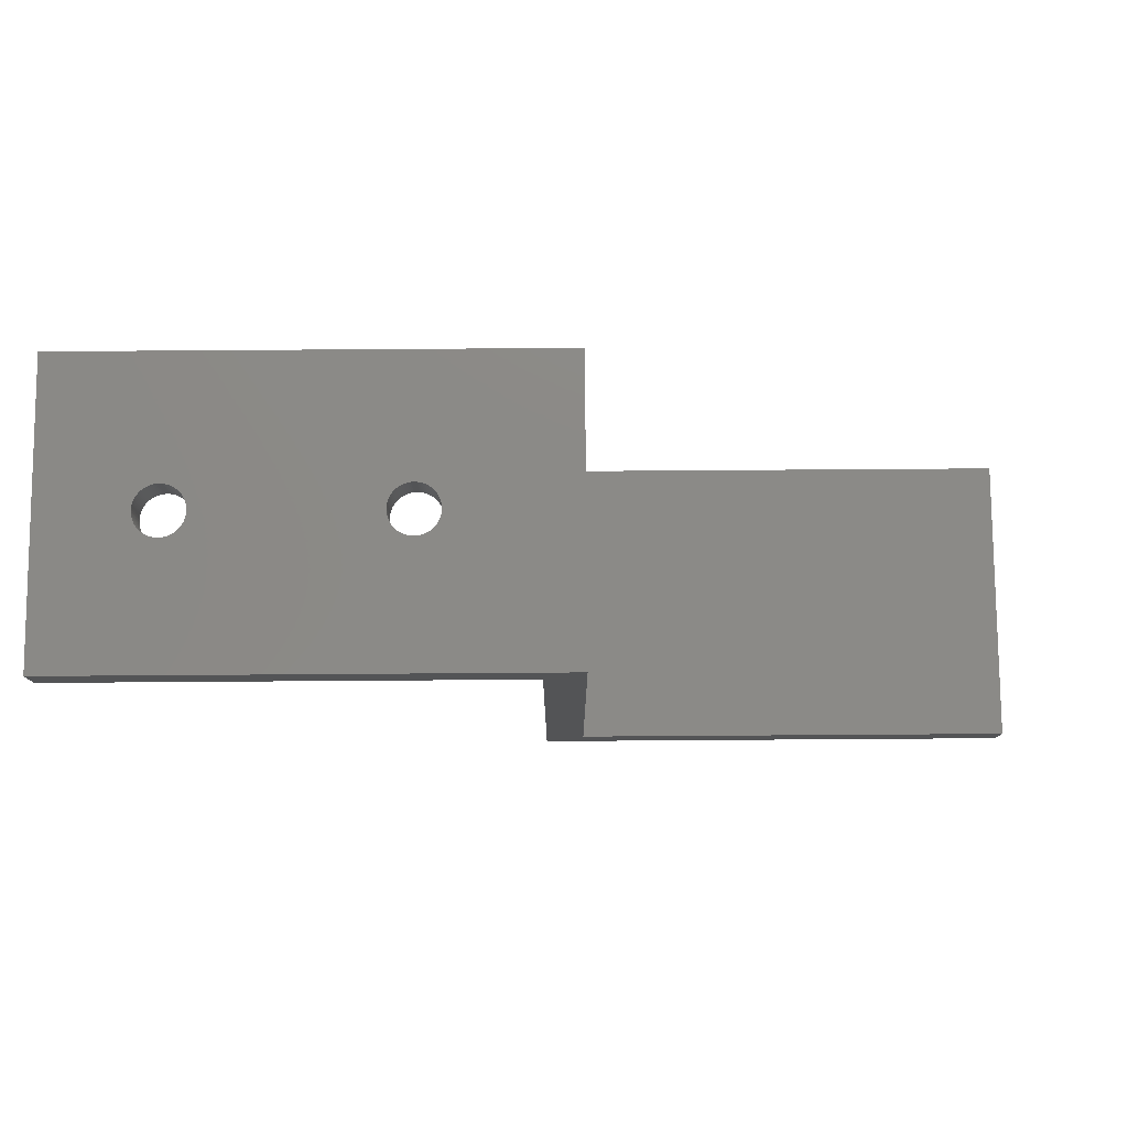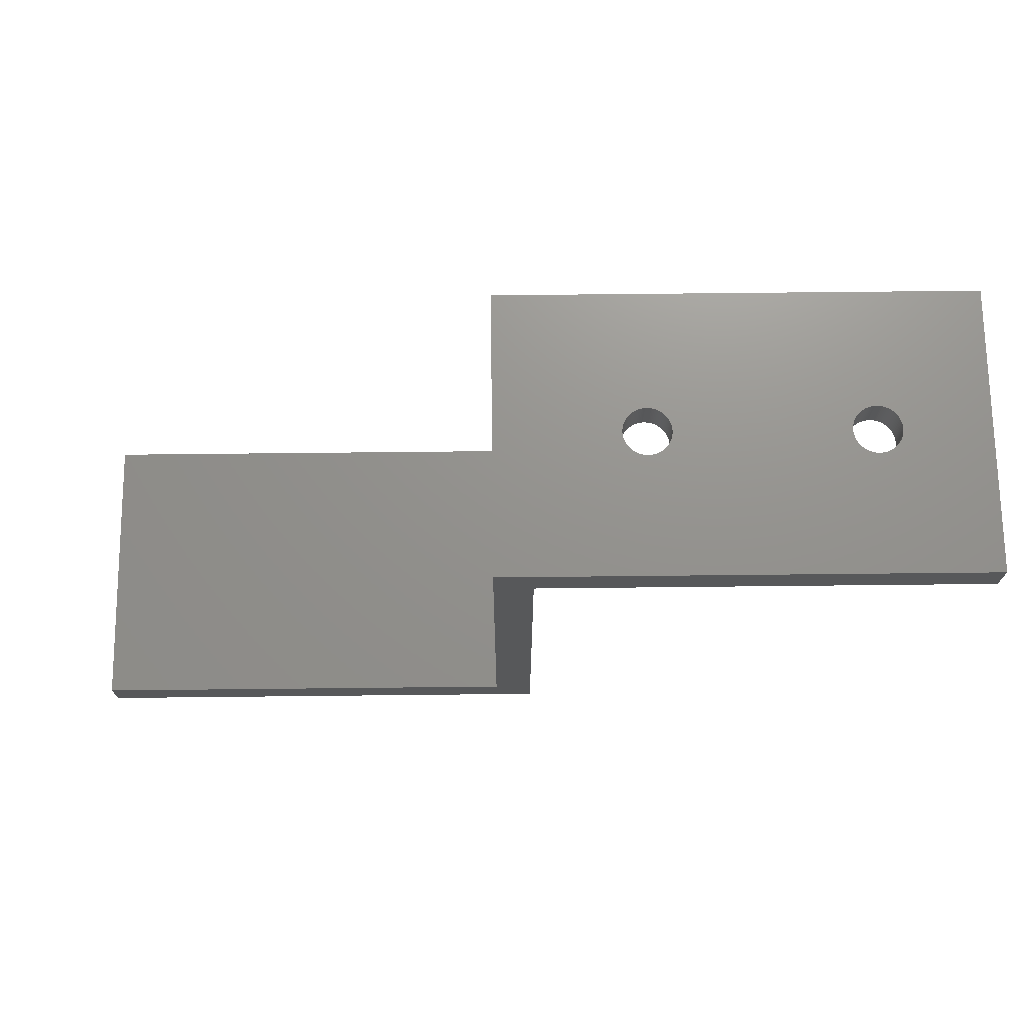
<metadata>
{"format":"stl","ext":"stl","renderer":"f3d","projection":"perspective","resolution":1024,"background":"white","views":[{"elev":78.3,"azim":-0.4,"up":"+Z"},{"elev":71.6,"azim":179.4,"up":"+Z"}]}
</metadata>
<code>
# stl→obj: 416 verts, 836 faces
v 96 0 4
v 96 30 0
v 96 30 4
v 96 0 0
v 50 30 50
v 37 15 50
v 50 0 50
v 37 15.16 50
v 36.98 15.31 50
v 36.96 15.47 50
v 36.92 15.62 50
v 36.88 15.77 50
v 36.82 15.92 50
v 36.76 16.06 50
v 36.69 16.2 50
v 36.61 16.34 50
v 36.52 16.47 50
v 36.43 16.59 50
v 36.32 16.71 50
v 36.21 16.82 50
v 36.09 16.93 50
v 35.97 17.02 50
v 35.84 17.11 50
v 35.7 17.19 50
v 35.56 17.26 50
v 35.42 17.32 50
v 35.27 17.38 50
v 35.12 17.42 50
v 34.97 17.46 50
v 34.81 17.48 50
v 34.66 17.5 50
v 34.5 17.5 50
v 34.34 17.5 50
v 34.19 17.48 50
v 34.03 17.46 50
v 33.88 17.42 50
v 33.73 17.38 50
v 0 30 50
v 33.58 17.32 50
v 33.44 17.26 50
v 12.56 17.26 50
v 33.3 17.19 50
v 32 15.16 50
v 14 15 50
v 32 15 50
v 14 15.16 50
v 32.02 15.31 50
v 13.98 15.31 50
v 32.04 15.47 50
v 13.96 15.47 50
v 32.08 15.62 50
v 13.92 15.62 50
v 32.12 15.77 50
v 13.88 15.77 50
v 32.18 15.92 50
v 13.82 15.92 50
v 32.24 16.06 50
v 13.76 16.06 50
v 32.31 16.2 50
v 13.69 16.2 50
v 32.39 16.34 50
v 13.61 16.34 50
v 32.48 16.47 50
v 13.52 16.47 50
v 32.57 16.59 50
v 13.43 16.59 50
v 32.68 16.71 50
v 13.32 16.71 50
v 32.79 16.82 50
v 13.21 16.82 50
v 32.91 16.93 50
v 13.09 16.93 50
v 33.03 17.02 50
v 12.7 17.19 50
v 12.97 17.02 50
v 12.84 17.11 50
v 33.16 17.11 50
v 12.42 17.32 50
v 12.27 17.38 50
v 12.12 17.42 50
v 11.97 17.46 50
v 11.81 17.48 50
v 11.66 17.5 50
v 11.5 17.5 50
v 11.34 17.5 50
v 11.19 17.48 50
v 11.03 17.46 50
v 10.88 17.42 50
v 9.005 15.16 50
v 9 15 50
v 9.02 15.31 50
v 9.044 15.47 50
v 9.079 15.62 50
v 9.122 15.77 50
v 9.176 15.92 50
v 9.238 16.06 50
v 9.309 16.2 50
v 9.389 16.34 50
v 9.477 16.47 50
v 9.574 16.59 50
v 9.678 16.71 50
v 9.789 16.82 50
v 9.906 16.93 50
v 10.03 17.02 50
v 10.16 17.11 50
v 10.3 17.19 50
v 10.44 17.26 50
v 10.58 17.32 50
v 10.73 17.38 50
v 37 14.84 50
v 36.98 14.69 50
v 36.96 14.53 50
v 36.92 14.38 50
v 36.88 14.23 50
v 36.82 14.08 50
v 36.76 13.94 50
v 36.69 13.8 50
v 36.61 13.66 50
v 36.52 13.53 50
v 36.43 13.41 50
v 36.32 13.29 50
v 36.21 13.18 50
v 36.09 13.07 50
v 35.97 12.98 50
v 35.84 12.89 50
v 35.7 12.81 50
v 35.56 12.74 50
v 35.42 12.68 50
v 35.27 12.62 50
v 35.12 12.58 50
v 34.97 12.54 50
v 34.81 12.52 50
v 34.66 12.5 50
v 34.5 12.5 50
v 34.34 12.5 50
v 34.19 12.52 50
v 34.03 12.54 50
v 33.88 12.58 50
v 33.73 12.62 50
v 0 0 50
v 33.58 12.68 50
v 33.44 12.74 50
v 12.56 12.74 50
v 33.3 12.81 50
v 12.7 12.81 50
v 33.16 12.89 50
v 12.84 12.89 50
v 33.03 12.98 50
v 32 14.84 50
v 14 14.84 50
v 32.02 14.69 50
v 13.98 14.69 50
v 32.04 14.53 50
v 13.96 14.53 50
v 32.08 14.38 50
v 13.92 14.38 50
v 32.12 14.23 50
v 13.88 14.23 50
v 32.18 14.08 50
v 13.82 14.08 50
v 32.24 13.94 50
v 13.76 13.94 50
v 32.31 13.8 50
v 13.69 13.8 50
v 32.39 13.66 50
v 13.61 13.66 50
v 32.48 13.53 50
v 13.52 13.53 50
v 32.57 13.41 50
v 13.43 13.41 50
v 32.68 13.29 50
v 13.32 13.29 50
v 32.79 13.18 50
v 13.21 13.18 50
v 32.91 13.07 50
v 13.09 13.07 50
v 12.97 12.98 50
v 12.42 12.68 50
v 12.27 12.62 50
v 12.12 12.58 50
v 11.97 12.54 50
v 11.81 12.52 50
v 11.66 12.5 50
v 11.5 12.5 50
v 11.34 12.5 50
v 11.19 12.52 50
v 11.03 12.54 50
v 10.88 12.58 50
v 10.73 12.62 50
v 9.005 14.84 50
v 9.02 14.69 50
v 9.044 14.53 50
v 9.079 14.38 50
v 9.122 14.23 50
v 9.176 14.08 50
v 9.238 13.94 50
v 10.58 12.68 50
v 10.44 12.74 50
v 10.3 12.81 50
v 10.16 12.89 50
v 10.03 12.98 50
v 9.906 13.07 50
v 9.789 13.18 50
v 9.678 13.29 50
v 9.574 13.41 50
v 9.477 13.53 50
v 9.389 13.66 50
v 9.309 13.8 50
v 46 0 0
v 46 30 0
v 0 0 46
v 0 30 46
v 50 30 4
v 46 30 46
v 46 0 46
v 50 0 4
v 37 15 46
v 37 14.84 46
v 36.98 14.69 46
v 36.96 14.53 46
v 36.92 14.38 46
v 36.88 14.23 46
v 36.82 14.08 46
v 36.76 13.94 46
v 36.69 13.8 46
v 36.61 13.66 46
v 36.52 13.53 46
v 36.43 13.41 46
v 36.32 13.29 46
v 36.21 13.18 46
v 36.09 13.07 46
v 35.97 12.98 46
v 35.84 12.89 46
v 35.7 12.81 46
v 35.56 12.74 46
v 35.42 12.68 46
v 35.27 12.62 46
v 35.12 12.58 46
v 34.97 12.54 46
v 34.81 12.52 46
v 34.66 12.5 46
v 34.5 12.5 46
v 34.34 12.5 46
v 34.19 12.52 46
v 34.03 12.54 46
v 33.88 12.58 46
v 33.73 12.62 46
v 33.58 12.68 46
v 33.44 12.74 46
v 12.56 12.74 46
v 33.3 12.81 46
v 12.7 12.81 46
v 33.16 12.89 46
v 12.84 12.89 46
v 32 14.84 46
v 14 15 46
v 32 15 46
v 14 14.84 46
v 32.02 14.69 46
v 13.98 14.69 46
v 32.04 14.53 46
v 13.96 14.53 46
v 32.08 14.38 46
v 13.92 14.38 46
v 32.12 14.23 46
v 13.88 14.23 46
v 32.18 14.08 46
v 13.82 14.08 46
v 32.24 13.94 46
v 13.76 13.94 46
v 32.31 13.8 46
v 13.69 13.8 46
v 32.39 13.66 46
v 13.61 13.66 46
v 32.48 13.53 46
v 13.52 13.53 46
v 32.57 13.41 46
v 13.43 13.41 46
v 32.68 13.29 46
v 13.32 13.29 46
v 32.79 13.18 46
v 33.03 12.98 46
v 13.21 13.18 46
v 13.09 13.07 46
v 32.91 13.07 46
v 12.97 12.98 46
v 12.42 12.68 46
v 12.27 12.62 46
v 12.12 12.58 46
v 11.97 12.54 46
v 11.81 12.52 46
v 11.66 12.5 46
v 11.5 12.5 46
v 11.34 12.5 46
v 11.19 12.52 46
v 11.03 12.54 46
v 10.88 12.58 46
v 9.005 14.84 46
v 9 15 46
v 9.02 14.69 46
v 9.044 14.53 46
v 9.079 14.38 46
v 9.122 14.23 46
v 9.176 14.08 46
v 9.238 13.94 46
v 9.309 13.8 46
v 9.389 13.66 46
v 9.477 13.53 46
v 9.574 13.41 46
v 9.678 13.29 46
v 9.789 13.18 46
v 9.906 13.07 46
v 10.03 12.98 46
v 10.16 12.89 46
v 10.3 12.81 46
v 10.44 12.74 46
v 10.58 12.68 46
v 10.73 12.62 46
v 37 15.16 46
v 36.98 15.31 46
v 36.96 15.47 46
v 36.92 15.62 46
v 36.88 15.77 46
v 36.82 15.92 46
v 36.76 16.06 46
v 36.69 16.2 46
v 36.61 16.34 46
v 36.52 16.47 46
v 36.43 16.59 46
v 36.32 16.71 46
v 36.21 16.82 46
v 36.09 16.93 46
v 35.97 17.02 46
v 35.84 17.11 46
v 35.7 17.19 46
v 35.56 17.26 46
v 35.42 17.32 46
v 35.27 17.38 46
v 35.12 17.42 46
v 34.97 17.46 46
v 34.81 17.48 46
v 34.66 17.5 46
v 34.5 17.5 46
v 34.34 17.5 46
v 34.19 17.48 46
v 34.03 17.46 46
v 33.88 17.42 46
v 33.73 17.38 46
v 33.58 17.32 46
v 33.44 17.26 46
v 12.56 17.26 46
v 33.3 17.19 46
v 12.7 17.19 46
v 33.16 17.11 46
v 12.84 17.11 46
v 33.03 17.02 46
v 12.97 17.02 46
v 32.91 16.93 46
v 13.09 16.93 46
v 32.79 16.82 46
v 32 15.16 46
v 14 15.16 46
v 32.02 15.31 46
v 13.98 15.31 46
v 32.04 15.47 46
v 13.96 15.47 46
v 32.08 15.62 46
v 13.92 15.62 46
v 32.12 15.77 46
v 13.88 15.77 46
v 32.18 15.92 46
v 13.82 15.92 46
v 32.24 16.06 46
v 13.76 16.06 46
v 32.31 16.2 46
v 13.69 16.2 46
v 32.39 16.34 46
v 13.61 16.34 46
v 32.48 16.47 46
v 13.52 16.47 46
v 32.57 16.59 46
v 13.43 16.59 46
v 32.68 16.71 46
v 13.32 16.71 46
v 13.21 16.82 46
v 12.42 17.32 46
v 12.27 17.38 46
v 12.12 17.42 46
v 11.97 17.46 46
v 11.81 17.48 46
v 11.66 17.5 46
v 11.5 17.5 46
v 11.34 17.5 46
v 11.19 17.48 46
v 11.03 17.46 46
v 10.88 17.42 46
v 10.73 17.38 46
v 9.005 15.16 46
v 9.02 15.31 46
v 9.044 15.47 46
v 9.079 15.62 46
v 9.122 15.77 46
v 9.176 15.92 46
v 9.238 16.06 46
v 10.58 17.32 46
v 10.44 17.26 46
v 10.3 17.19 46
v 10.16 17.11 46
v 10.03 17.02 46
v 9.906 16.93 46
v 9.789 16.82 46
v 9.678 16.71 46
v 9.574 16.59 46
v 9.477 16.47 46
v 9.389 16.34 46
v 9.309 16.2 46
f 1 2 3
f 2 1 4
f 5 6 7
f 5 8 6
f 5 9 8
f 5 10 9
f 5 11 10
f 5 12 11
f 5 13 12
f 5 14 13
f 5 15 14
f 5 16 15
f 5 17 16
f 5 18 17
f 5 19 18
f 5 20 19
f 5 21 20
f 5 22 21
f 5 23 22
f 5 24 23
f 5 25 24
f 5 26 25
f 5 27 26
f 5 28 27
f 5 29 28
f 5 30 29
f 5 31 30
f 5 32 31
f 5 33 32
f 5 34 33
f 5 35 34
f 5 36 35
f 5 37 36
f 38 37 5
f 37 38 39
f 39 38 40
f 41 40 38
f 40 41 42
f 43 44 45
f 46 43 47
f 48 47 49
f 50 49 51
f 52 51 53
f 54 53 55
f 56 55 57
f 58 57 59
f 60 59 61
f 62 61 63
f 64 63 65
f 66 65 67
f 68 67 69
f 70 69 71
f 72 71 73
f 74 42 41
f 43 46 44
f 47 48 46
f 49 50 48
f 51 52 50
f 53 54 52
f 55 56 54
f 57 58 56
f 59 60 58
f 61 62 60
f 63 64 62
f 65 66 64
f 67 68 66
f 69 70 68
f 71 72 70
f 73 75 72
f 73 76 75
f 77 76 73
f 76 77 74
f 42 74 77
f 41 38 78
f 78 38 79
f 79 38 80
f 80 38 81
f 81 38 82
f 82 38 83
f 83 38 84
f 84 38 85
f 85 38 86
f 86 38 87
f 87 38 88
f 89 38 90
f 91 38 89
f 92 38 91
f 93 38 92
f 94 38 93
f 95 38 94
f 96 38 95
f 97 38 96
f 98 38 97
f 99 38 98
f 100 38 99
f 101 38 100
f 102 38 101
f 103 38 102
f 104 38 103
f 105 38 104
f 106 38 105
f 107 38 106
f 108 38 107
f 109 38 108
f 88 38 109
f 110 7 6
f 111 7 110
f 112 7 111
f 113 7 112
f 114 7 113
f 115 7 114
f 116 7 115
f 117 7 116
f 118 7 117
f 119 7 118
f 120 7 119
f 121 7 120
f 122 7 121
f 123 7 122
f 124 7 123
f 125 7 124
f 126 7 125
f 127 7 126
f 128 7 127
f 129 7 128
f 130 7 129
f 131 7 130
f 132 7 131
f 133 7 132
f 134 7 133
f 135 7 134
f 136 7 135
f 137 7 136
f 138 7 137
f 139 7 138
f 140 139 141
f 140 141 142
f 143 142 144
f 145 144 146
f 147 146 148
f 44 149 45
f 150 149 44
f 149 150 151
f 152 151 150
f 151 152 153
f 154 153 152
f 153 154 155
f 156 155 154
f 155 156 157
f 158 157 156
f 157 158 159
f 160 159 158
f 159 160 161
f 162 161 160
f 161 162 163
f 164 163 162
f 163 164 165
f 166 165 164
f 165 166 167
f 168 167 166
f 167 168 169
f 170 169 168
f 169 170 171
f 172 171 170
f 171 172 173
f 174 173 172
f 173 174 175
f 176 175 174
f 175 176 148
f 177 148 176
f 147 148 177
f 146 147 145
f 144 145 143
f 142 143 140
f 140 143 178
f 140 178 179
f 140 179 180
f 140 180 181
f 140 181 182
f 140 182 183
f 140 183 184
f 140 184 185
f 140 185 186
f 140 186 187
f 140 187 188
f 140 188 189
f 140 90 38
f 90 140 190
f 190 140 191
f 191 140 192
f 192 140 193
f 193 140 194
f 194 140 195
f 195 140 196
f 139 140 7
f 197 140 189
f 198 140 197
f 199 140 198
f 200 140 199
f 201 140 200
f 202 140 201
f 203 140 202
f 204 140 203
f 205 140 204
f 206 140 205
f 207 140 206
f 208 140 207
f 196 140 208
f 209 2 4
f 2 209 210
f 211 38 212
f 38 211 140
f 3 2 213
f 5 214 38
f 213 214 5
f 213 210 214
f 210 213 2
f 38 214 212
f 215 140 211
f 140 215 7
f 215 216 7
f 209 216 215
f 4 216 209
f 216 4 1
f 209 214 210
f 214 209 215
f 215 217 214
f 215 218 217
f 215 219 218
f 215 220 219
f 215 221 220
f 215 222 221
f 215 223 222
f 215 224 223
f 215 225 224
f 215 226 225
f 215 227 226
f 215 228 227
f 215 229 228
f 215 230 229
f 215 231 230
f 215 232 231
f 215 233 232
f 215 234 233
f 215 235 234
f 215 236 235
f 215 237 236
f 215 238 237
f 215 239 238
f 215 240 239
f 215 241 240
f 215 242 241
f 215 243 242
f 215 244 243
f 215 245 244
f 215 246 245
f 215 247 246
f 215 248 247
f 215 249 248
f 250 249 215
f 249 250 251
f 252 251 250
f 251 252 253
f 254 253 252
f 255 256 257
f 258 255 259
f 260 259 261
f 262 261 263
f 264 263 265
f 266 265 267
f 268 267 269
f 270 269 271
f 272 271 273
f 274 273 275
f 276 275 277
f 278 277 279
f 280 279 281
f 253 254 282
f 255 258 256
f 259 260 258
f 261 262 260
f 263 264 262
f 265 266 264
f 267 268 266
f 269 270 268
f 271 272 270
f 273 274 272
f 275 276 274
f 277 278 276
f 279 280 278
f 281 283 280
f 281 284 283
f 285 284 281
f 284 285 286
f 282 286 285
f 286 282 254
f 211 250 215
f 250 211 287
f 287 211 288
f 288 211 289
f 289 211 290
f 290 211 291
f 291 211 292
f 292 211 293
f 293 211 294
f 294 211 295
f 295 211 296
f 296 211 297
f 298 211 299
f 300 211 298
f 301 211 300
f 302 211 301
f 303 211 302
f 304 211 303
f 305 211 304
f 306 211 305
f 307 211 306
f 308 211 307
f 309 211 308
f 310 211 309
f 311 211 310
f 312 211 311
f 313 211 312
f 314 211 313
f 315 211 314
f 316 211 315
f 317 211 316
f 318 211 317
f 297 211 318
f 319 214 217
f 320 214 319
f 321 214 320
f 322 214 321
f 323 214 322
f 324 214 323
f 325 214 324
f 326 214 325
f 327 214 326
f 328 214 327
f 329 214 328
f 330 214 329
f 331 214 330
f 332 214 331
f 333 214 332
f 334 214 333
f 335 214 334
f 336 214 335
f 337 214 336
f 338 214 337
f 339 214 338
f 340 214 339
f 341 214 340
f 342 214 341
f 343 214 342
f 344 214 343
f 345 214 344
f 346 214 345
f 347 214 346
f 348 214 347
f 349 214 348
f 350 214 349
f 351 350 352
f 353 352 354
f 355 354 356
f 357 356 358
f 359 358 360
f 256 361 257
f 362 361 256
f 361 362 363
f 364 363 362
f 363 364 365
f 366 365 364
f 365 366 367
f 368 367 366
f 367 368 369
f 370 369 368
f 369 370 371
f 372 371 370
f 371 372 373
f 374 373 372
f 373 374 375
f 376 375 374
f 375 376 377
f 378 377 376
f 377 378 379
f 380 379 378
f 379 380 381
f 382 381 380
f 381 382 383
f 384 383 382
f 383 384 360
f 385 360 384
f 359 360 385
f 358 359 357
f 356 357 355
f 354 355 353
f 352 353 351
f 350 351 214
f 212 351 386
f 212 386 387
f 212 387 388
f 212 388 389
f 212 389 390
f 212 390 391
f 212 391 392
f 212 392 393
f 212 393 394
f 212 394 395
f 212 395 396
f 212 396 397
f 212 299 211
f 299 212 398
f 398 212 399
f 399 212 400
f 400 212 401
f 401 212 402
f 402 212 403
f 403 212 404
f 351 212 214
f 405 212 397
f 406 212 405
f 407 212 406
f 408 212 407
f 409 212 408
f 410 212 409
f 411 212 410
f 412 212 411
f 413 212 412
f 414 212 413
f 415 212 414
f 416 212 415
f 404 212 416
f 213 1 3
f 1 213 216
f 7 213 5
f 213 7 216
f 407 107 106
f 107 407 406
f 362 48 364
f 48 362 46
f 256 46 362
f 46 256 44
f 364 50 366
f 50 364 48
f 366 52 368
f 52 366 50
f 409 105 104
f 105 409 408
f 252 143 145
f 143 252 250
f 99 413 100
f 413 99 414
f 101 411 102
f 411 101 412
f 395 86 87
f 86 395 394
f 291 183 182
f 183 291 292
f 93 402 94
f 402 93 401
f 397 88 109
f 88 397 396
f 370 56 372
f 56 370 54
f 359 70 72
f 70 359 385
f 318 197 189
f 197 318 317
f 192 300 191
f 300 192 301
f 196 304 195
f 304 196 305
f 382 68 384
f 68 382 66
f 372 58 374
f 58 372 56
f 374 60 376
f 60 374 58
f 387 78 79
f 78 387 386
f 258 44 256
f 44 258 150
f 368 54 370
f 54 368 52
f 284 177 176
f 177 284 286
f 353 76 74
f 76 353 355
f 392 83 84
f 83 392 391
f 355 75 76
f 75 355 357
f 288 180 179
f 180 288 289
f 250 178 143
f 178 250 287
f 280 170 278
f 170 280 172
f 390 81 82
f 81 390 389
f 205 308 206
f 308 205 309
f 380 66 382
f 66 380 64
f 204 309 205
f 309 204 310
f 378 64 380
f 64 378 62
f 97 415 98
f 415 97 416
f 294 186 185
f 186 294 295
f 411 103 102
f 103 411 410
f 406 108 107
f 108 406 405
f 289 181 180
f 181 289 290
f 357 72 75
f 72 357 359
f 268 158 266
f 158 268 160
f 276 166 274
f 166 276 168
f 287 179 178
f 179 287 288
f 206 307 207
f 307 206 308
f 316 199 198
f 199 316 315
f 98 414 99
f 414 98 415
f 376 62 378
f 62 376 60
f 290 182 181
f 182 290 291
f 393 84 85
f 84 393 392
f 314 201 200
f 201 314 313
f 278 168 276
f 168 278 170
f 203 310 204
f 310 203 311
f 283 172 280
f 172 283 174
f 94 403 95
f 403 94 402
f 396 87 88
f 87 396 395
f 386 41 78
f 41 386 351
f 193 301 192
f 301 193 302
f 293 185 184
f 185 293 294
f 405 109 108
f 109 405 397
f 384 70 385
f 70 384 68
f 254 145 147
f 145 254 252
f 296 188 187
f 188 296 297
f 408 106 105
f 106 408 407
f 274 164 272
f 164 274 166
f 100 412 101
f 412 100 413
f 194 302 193
f 302 194 303
f 351 74 41
f 74 351 353
f 208 305 196
f 305 208 306
f 297 189 188
f 189 297 318
f 260 150 258
f 150 260 152
f 394 85 86
f 85 394 393
f 262 152 260
f 152 262 154
f 90 398 89
f 398 90 299
f 190 299 90
f 299 190 298
f 264 154 262
f 154 264 156
f 295 187 186
f 187 295 296
f 195 303 194
f 303 195 304
f 191 298 190
f 298 191 300
f 292 184 183
f 184 292 293
f 92 401 93
f 401 92 400
f 286 147 177
f 147 286 254
f 391 82 83
f 82 391 390
f 266 156 264
f 156 266 158
f 283 176 174
f 176 283 284
f 410 104 103
f 104 410 409
f 313 202 201
f 202 313 312
f 91 400 92
f 400 91 399
f 272 162 270
f 162 272 164
f 270 160 268
f 160 270 162
f 312 203 202
f 203 312 311
f 89 399 91
f 399 89 398
f 389 80 81
f 80 389 388
f 95 404 96
f 404 95 403
f 388 79 80
f 79 388 387
f 96 416 97
f 416 96 404
f 207 306 208
f 306 207 307
f 315 200 199
f 200 315 314
f 317 198 197
f 198 317 316
f 352 40 42
f 40 352 350
f 319 9 320
f 9 319 8
f 217 8 319
f 8 217 6
f 320 10 321
f 10 320 9
f 321 11 322
f 11 321 10
f 356 77 73
f 77 356 354
f 234 127 126
f 127 234 235
f 63 381 65
f 381 63 379
f 67 360 69
f 360 67 383
f 346 34 35
f 34 346 345
f 240 133 132
f 133 240 241
f 348 36 37
f 36 348 347
f 323 13 324
f 13 323 12
f 332 20 21
f 20 332 331
f 247 141 139
f 141 247 248
f 153 259 151
f 259 153 261
f 161 267 159
f 267 161 269
f 329 19 330
f 19 329 18
f 324 14 325
f 14 324 13
f 325 15 326
f 15 325 14
f 338 26 27
f 26 338 337
f 218 6 217
f 6 218 110
f 322 12 323
f 12 322 11
f 282 175 148
f 175 282 285
f 231 124 123
f 124 231 232
f 335 23 24
f 23 335 334
f 343 31 32
f 31 343 342
f 334 22 23
f 22 334 333
f 237 130 129
f 130 237 238
f 235 128 127
f 128 235 236
f 229 120 228
f 120 229 121
f 341 29 30
f 29 341 340
f 169 275 167
f 275 169 277
f 328 18 329
f 18 328 17
f 171 277 169
f 277 171 279
f 327 17 328
f 17 327 16
f 59 377 61
f 377 59 375
f 243 136 135
f 136 243 244
f 251 146 144
f 146 251 253
f 360 71 69
f 71 360 358
f 350 39 40
f 39 350 349
f 238 131 130
f 131 238 239
f 333 21 22
f 21 333 332
f 223 114 222
f 114 223 115
f 227 118 226
f 118 227 119
f 236 129 128
f 129 236 237
f 167 273 165
f 273 167 275
f 249 144 142
f 144 249 251
f 61 379 63
f 379 61 377
f 326 16 327
f 16 326 15
f 239 132 131
f 132 239 240
f 344 32 33
f 32 344 343
f 228 119 227
f 119 228 120
f 173 279 171
f 279 173 281
f 230 121 229
f 121 230 122
f 53 371 55
f 371 53 369
f 347 35 36
f 35 347 346
f 337 25 26
f 25 337 336
f 155 261 153
f 261 155 263
f 242 135 134
f 135 242 243
f 221 112 220
f 112 221 113
f 349 37 39
f 37 349 348
f 330 20 331
f 20 330 19
f 233 126 125
f 126 233 234
f 245 138 137
f 138 245 246
f 354 42 77
f 42 354 352
f 226 117 225
f 117 226 118
f 65 383 67
f 383 65 381
f 157 263 155
f 263 157 265
f 336 24 25
f 24 336 335
f 163 269 161
f 269 163 271
f 246 139 138
f 139 246 247
f 219 110 218
f 110 219 111
f 345 33 34
f 33 345 344
f 220 111 219
f 111 220 112
f 45 361 43
f 361 45 257
f 149 257 45
f 257 149 255
f 244 137 136
f 137 244 245
f 159 265 157
f 265 159 267
f 151 255 149
f 255 151 259
f 241 134 133
f 134 241 242
f 253 148 146
f 148 253 282
f 49 367 51
f 367 49 365
f 232 125 124
f 125 232 233
f 342 30 31
f 30 342 341
f 222 113 221
f 113 222 114
f 230 123 122
f 123 230 231
f 358 73 71
f 73 358 356
f 47 365 49
f 365 47 363
f 225 116 224
f 116 225 117
f 224 115 223
f 115 224 116
f 285 173 175
f 173 285 281
f 43 363 47
f 363 43 361
f 340 28 29
f 28 340 339
f 55 373 57
f 373 55 371
f 339 27 28
f 27 339 338
f 51 369 53
f 369 51 367
f 57 375 59
f 375 57 373
f 165 271 163
f 271 165 273
f 248 142 141
f 142 248 249

</code>
